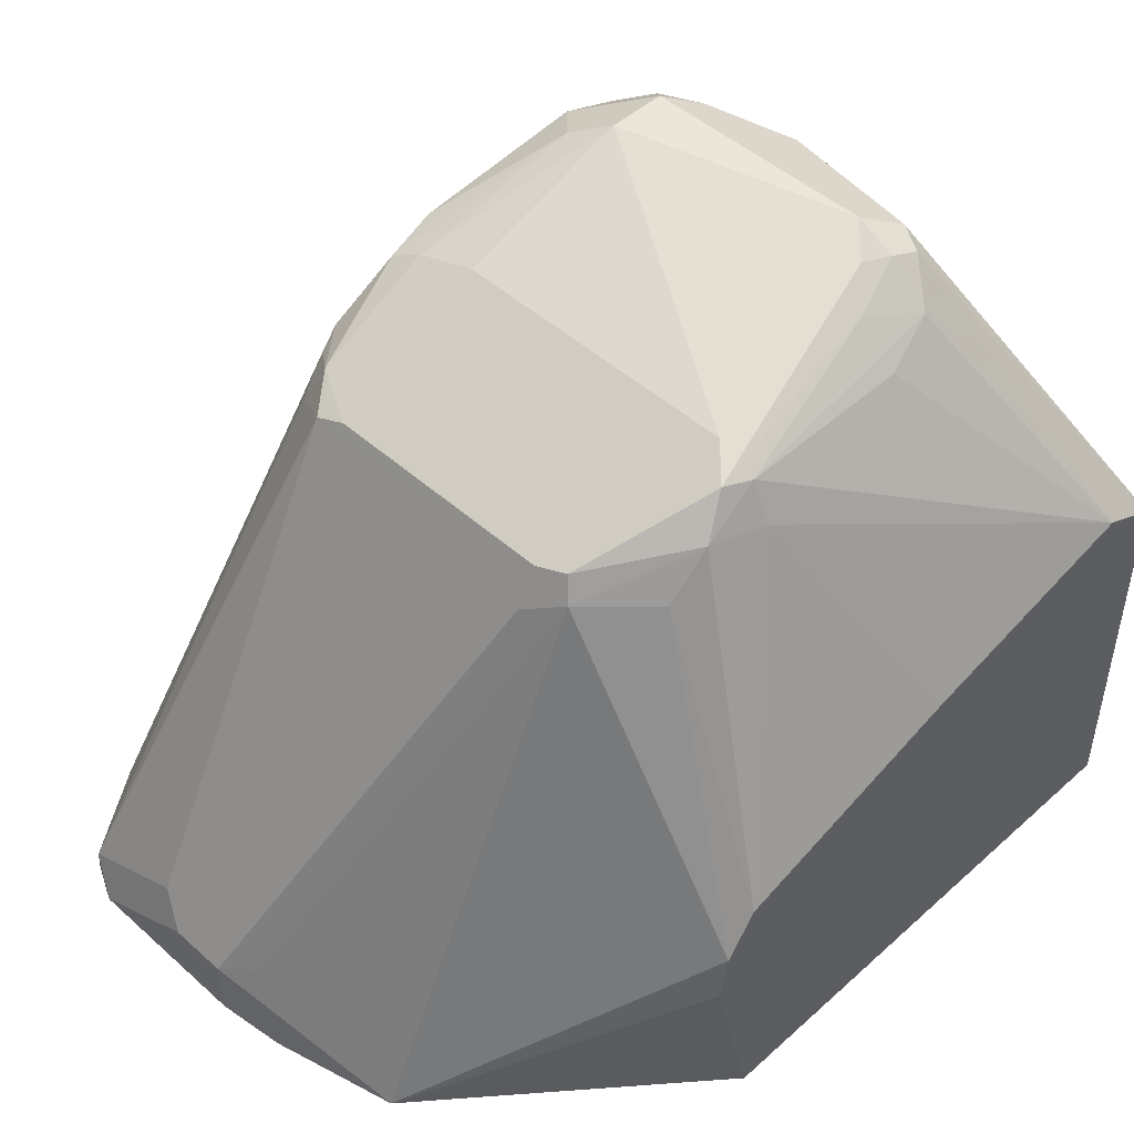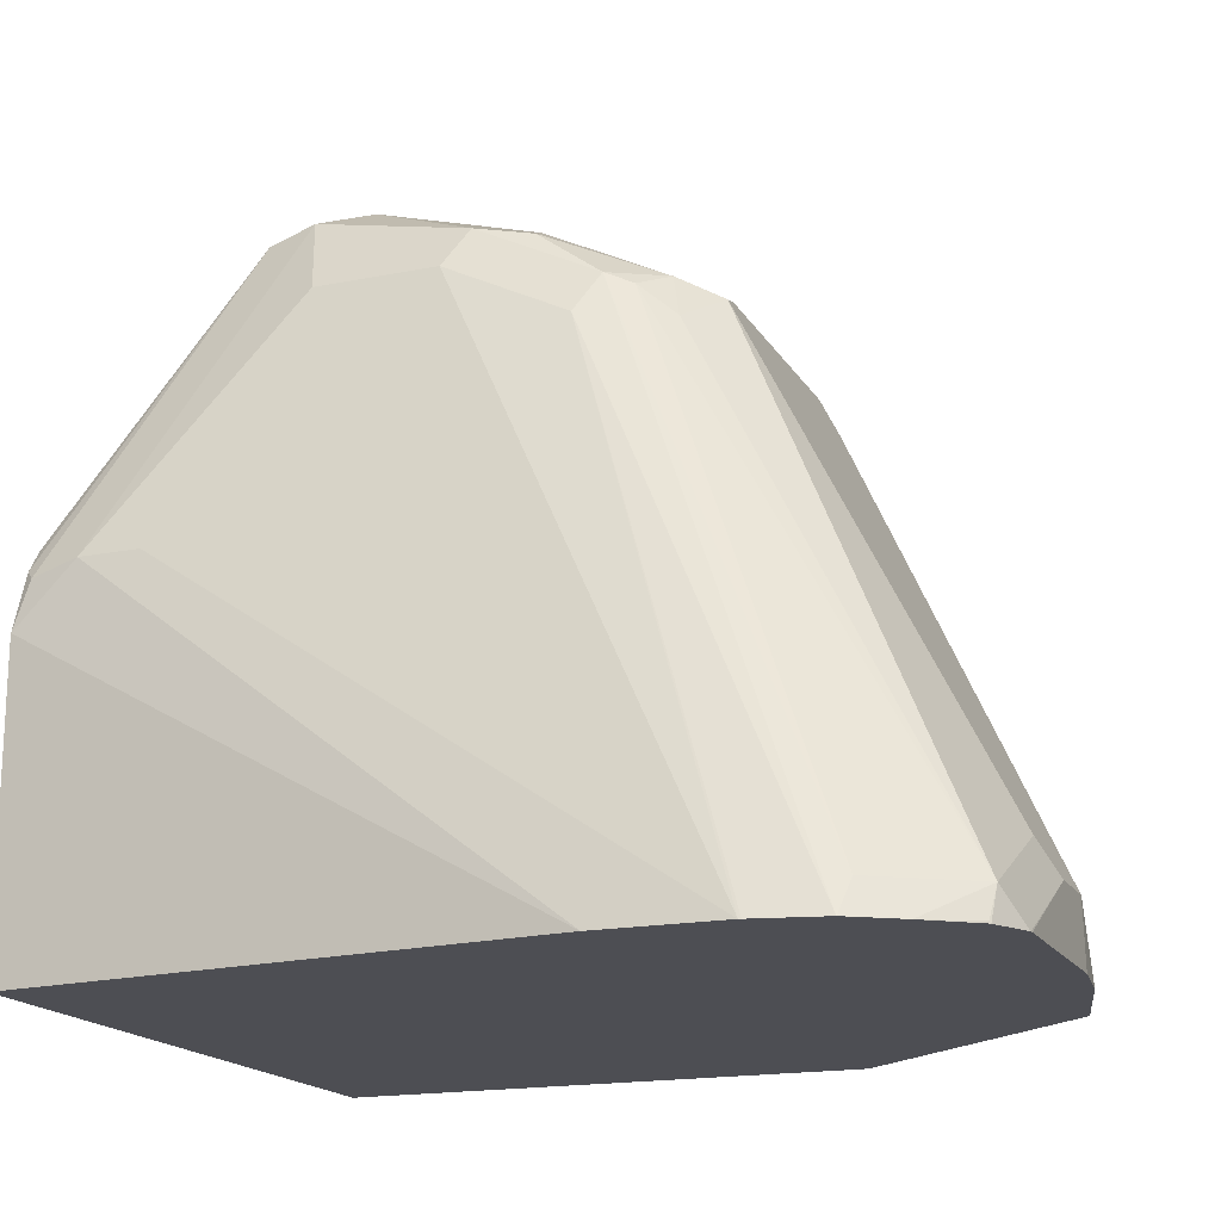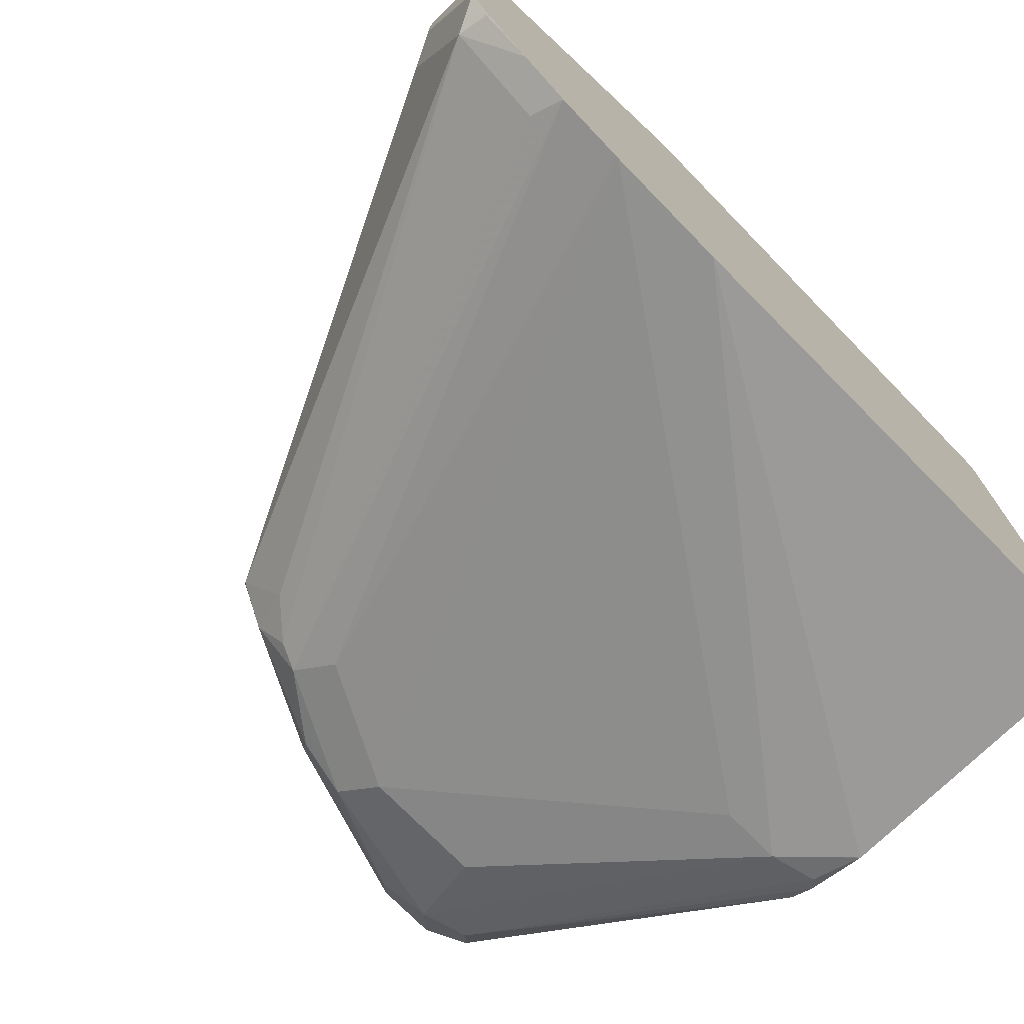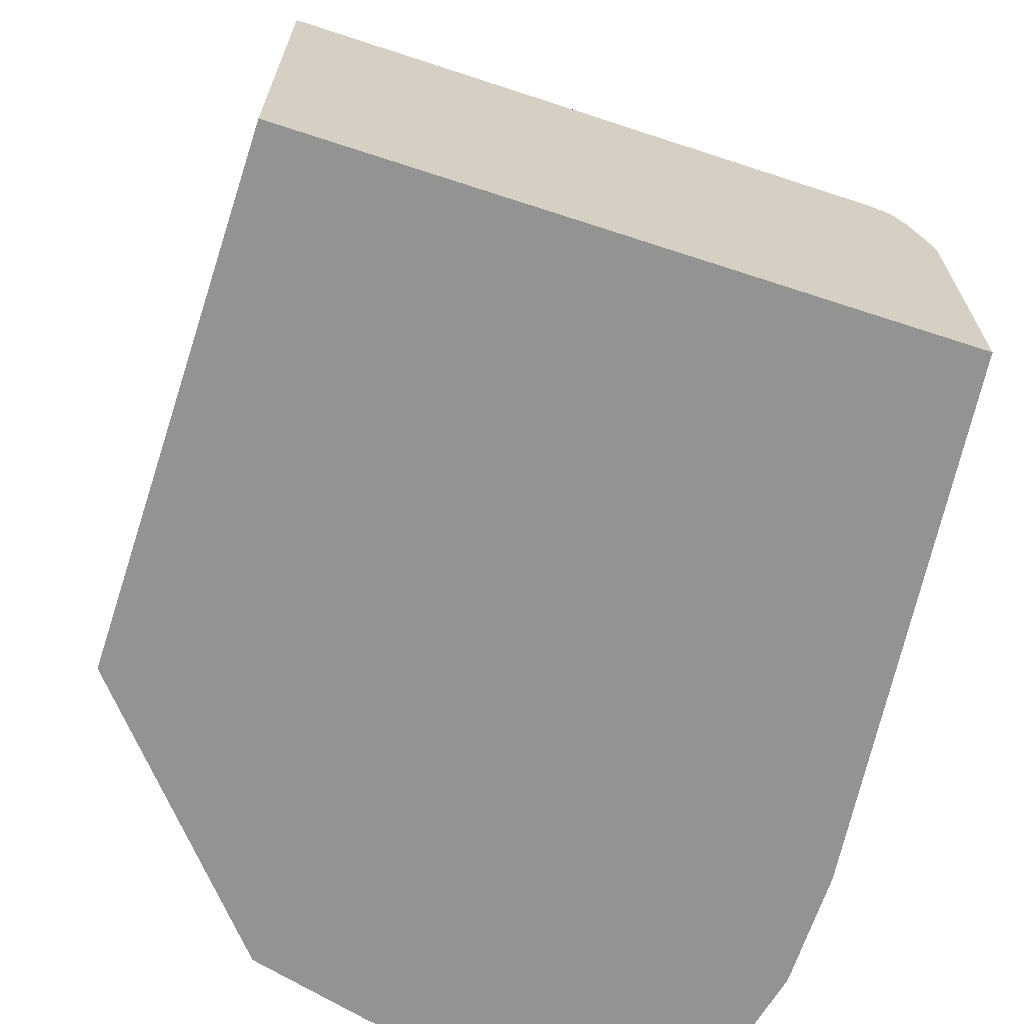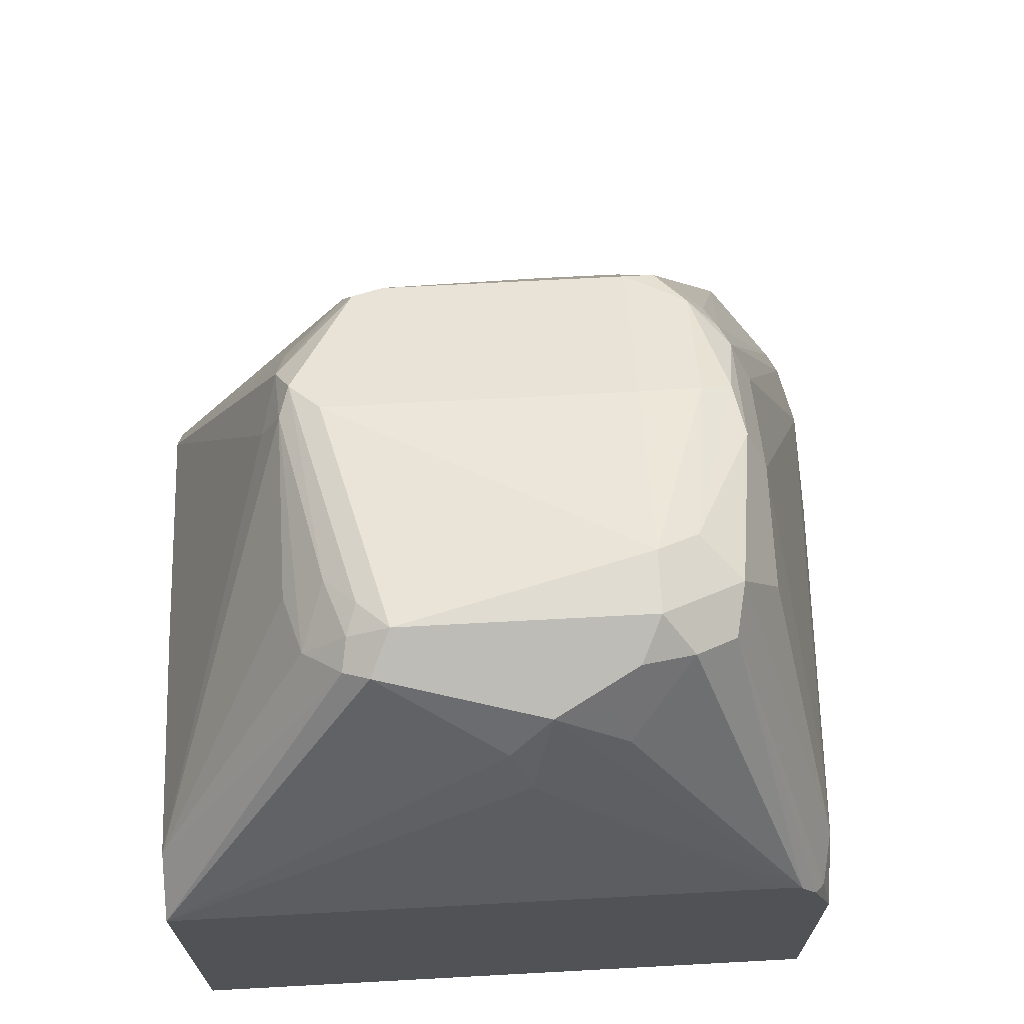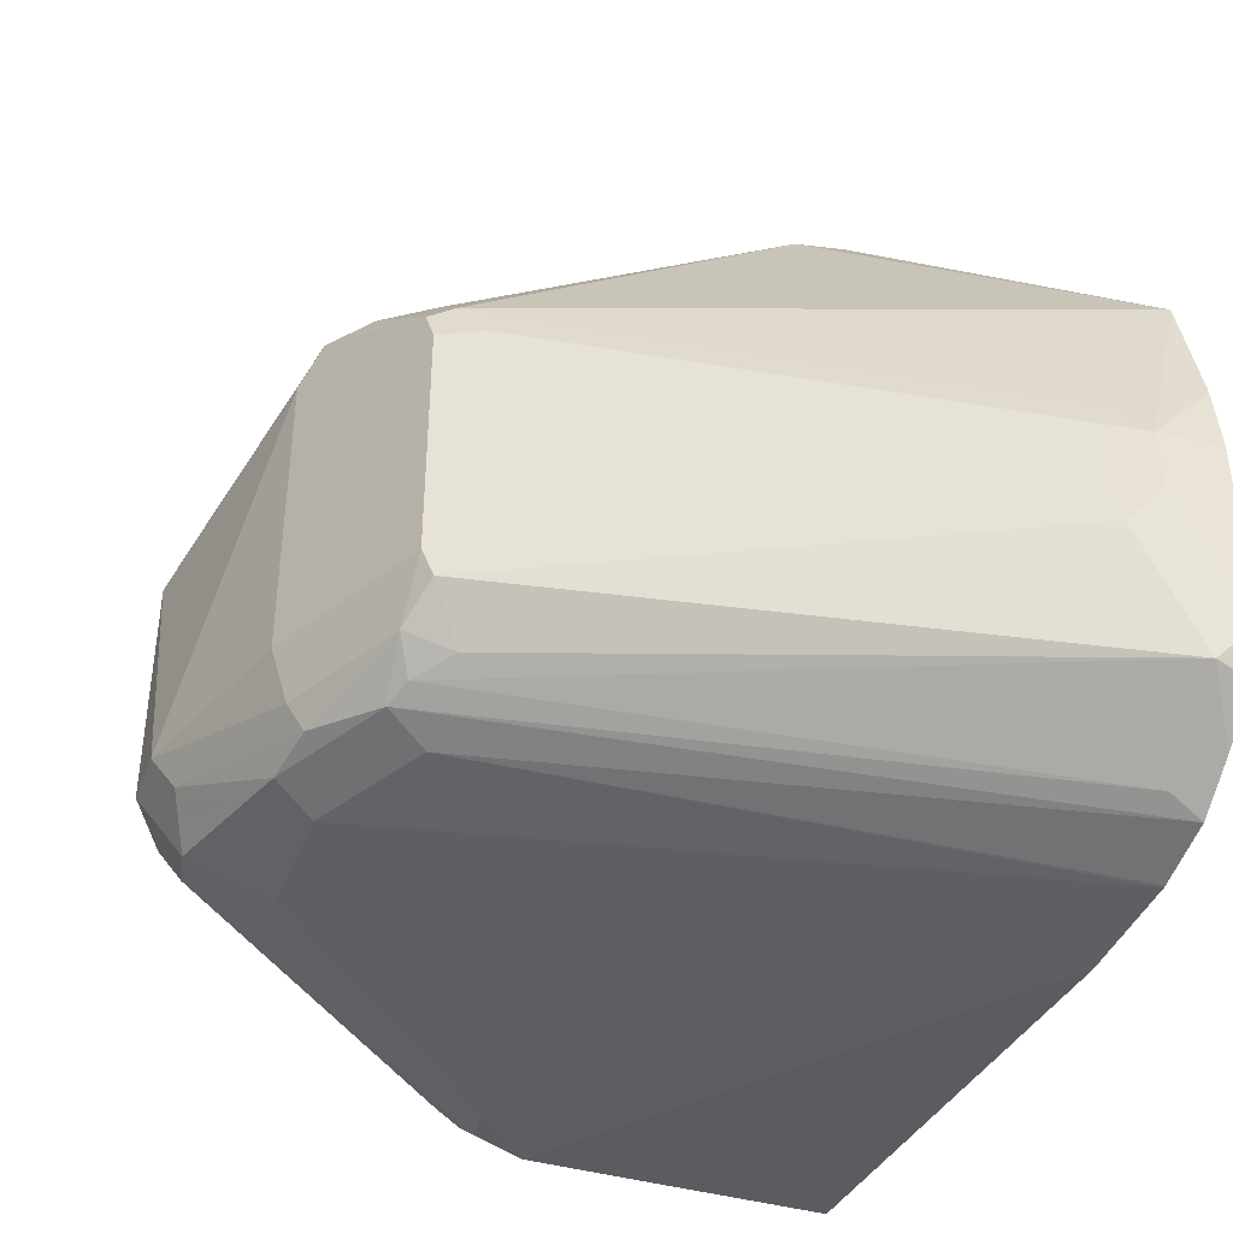
<metadata>
{"format":"obj","ext":"obj","renderer":"f3d","projection":"perspective","resolution":1024,"background":"white","views":[{"elev":47.9,"azim":134.9,"up":"+Z"},{"elev":-17.4,"azim":21.5,"up":"+Z"},{"elev":-73.7,"azim":134.3,"up":"+Y"},{"elev":-66.7,"azim":-108.2,"up":"+Z"},{"elev":69.1,"azim":-93.1,"up":"+Z"},{"elev":-40.3,"azim":70.3,"up":"+Y"}]}
</metadata>
<code>
v 0.2089 -0.4542 0.2649
v 0.2089 -0.5111 0.2649
v 0.206 -0.4324 0.2649
v 0.2086 -0.4551 0.2845
v 0.2088 -0.512 0.2649
v 0.2086 -0.4741 0.2845
v 0.1958 -0.3921 0.2649
v 0.2023 -0.4425 0.2908
v 0.1327 -0.3982 0.4361
v 0.2023 -0.4551 0.2971
v 0.2038 -0.4835 0.2939
v 0.2038 -0.5215 0.275
v 0.2027 -0.5242 0.2649
v 0.2023 -0.4741 0.2971
v 0.1286 -0.3223 0.3265
v 0.1257 -0.3223 0.3413
v 0.1264 -0.3856 0.4425
v 0.1136 -0.3223 0.2649
v 0.1138 -0.3223 0.2653
v 0.1232 -0.3888 0.4504
v 0.1264 -0.3982 0.4488
v 0.128 -0.4835 0.4456
v 0.1754 -0.5404 0.275
v 0.1875 -0.5357 0.2649
v 0.2023 -0.5246 0.2655
v 0.1201 -0.4993 0.4361
v 0.109 -0.5025 0.4456
v 0.2023 -0.5246 0.2649
v 0.1162 -0.3223 0.3556
v 0.1075 -0.3666 0.4425
v 0.0948 -0.365 0.4575
v -0.05702 -0.3223 0.2649
v 0.08533 -0.3698 0.4693
v 0.07585 -0.4741 0.4741
v 0.1138 -0.4741 0.4551
v 0.1264 -0.4741 0.4488
v 0.1161 -0.493 0.4504
v 0.1729 -0.5455 0.2649
v 0.1011 -0.5057 0.4488
v 0.03804 -0.3223 0.3792
v 0.07585 -0.3603 0.4551
v 0.07585 -0.3666 0.4677
v -0.05702 -0.531 0.2649
v -0.05702 -0.3223 0.3887
v 0.01898 -0.3793 0.4812
v 0.009483 -0.3888 0.4883
v 9.24e-06 -0.3982 0.493
v 0.07585 -0.3793 0.4741
v 0.01898 -0.4741 0.493
v 0.0782 -0.493 0.4693
v 0.08059 -0.5025 0.4646
v 0.1522 -0.5501 0.2649
v 0.0948 -0.512 0.4361
v 0.06323 -0.5057 0.4677
v -0.03791 -0.3223 0.3982
v 0.01898 -0.3666 0.4677
v 9.24e-06 -0.3722 0.4741
v -0.05702 -0.531 0.3224
v 0.1135 -0.5502 0.2649
v -0.05702 -0.5121 0.3887
v -0.03791 -0.4361 0.4551
v -0.03159 -0.4298 0.4677
v -0.01264 -0.3919 0.4867
v -0.009465 -0.384 0.4835
v 9.24e-06 -0.3856 0.4867
v 9.24e-06 -0.4741 0.493
v -0.02526 -0.4425 0.4804
v 0.01266 -0.4993 0.4804
v 0.02531 -0.4867 0.4867
v 0.1514 -0.5502 0.2649
v 0.05691 -0.512 0.4551
v 0.009483 -0.365 0.4646
v -0.05689 -0.531 0.3603
v -0.05702 -0.531 0.3413
v -0.03791 -0.531 0.3792
v -0.05702 -0.5196 0.3868
v -0.00314 -0.4962 0.4772
v -0.01264 -0.4677 0.4867
v -0.009465 -0.4835 0.4835
v -0.02844 -0.4646 0.4646
v -0.02211 -0.4583 0.4772
v 0.01898 -0.512 0.4551
v -0.01894 -0.531 0.3792
v -0.05702 -0.5309 0.3603
v -0.05371 -0.5278 0.3761
v -0.05702 -0.5245 0.3794
f 44 62 63
f 44 61 62
f 44 63 64
f 44 64 55
f 45 57 65
f 45 65 46
f 46 65 47
f 47 66 49
f 47 67 66
f 47 65 64
f 47 64 63
f 47 63 67
f 49 66 68
f 49 68 69
f 49 69 50
f 44 60 61
f 50 69 51
f 47 49 48
f 43 59 58
f 35 37 36
f 42 56 57
f 51 69 54
f 33 46 47
f 33 47 48
f 33 48 34
f 34 48 49
f 34 49 50
f 34 50 37
f 34 37 35
f 42 57 45
f 37 50 51
f 38 39 53
f 38 53 52
f 39 51 54
f 39 54 71
f 39 71 53
f 40 55 41
f 41 55 42
f 42 55 56
f 37 51 39
f 52 53 70
f 71 82 75
f 54 69 68
f 68 77 75
f 68 75 82
f 68 82 71
f 70 71 83
f 71 75 83
f 73 84 74
f 73 75 84
f 75 77 85
f 75 85 84
f 76 86 77
f 76 77 79
f 76 79 80
f 77 86 85
f 78 81 80
f 78 80 79
f 84 85 86
f 33 45 46
f 67 81 78
f 67 80 81
f 67 76 80
f 66 79 77
f 54 68 71
f 55 64 57
f 55 57 72
f 55 72 56
f 56 72 57
f 57 64 65
f 58 73 74
f 58 59 73
f 53 71 70
f 59 70 83
f 59 75 73
f 60 76 61
f 61 76 67
f 61 67 62
f 62 67 63
f 66 77 68
f 66 67 78
f 66 78 79
f 59 83 75
f 33 42 45
f 31 41 42
f 32 76 60
f 4 14 6
f 5 6 11
f 5 11 12
f 5 12 13
f 6 14 11
f 7 15 16
f 7 16 17
f 7 17 8
f 7 18 19
f 7 19 15
f 8 17 9
f 9 17 20
f 9 20 21
f 9 21 22
f 9 22 10
f 10 22 14
f 11 14 22
f 4 10 14
f 11 22 12
f 4 9 10
f 4 7 8
f 1 2 5
f 1 5 13
f 1 13 28
f 1 28 24
f 1 38 52
f 1 52 70
f 1 70 59
f 1 59 43
f 1 43 32
f 1 32 18
f 1 18 7
f 1 7 3
f 1 3 4
f 1 4 6
f 1 6 2
f 2 6 5
f 3 7 4
f 4 8 9
f 12 23 24
f 1 24 38
f 12 25 13
f 22 37 26
f 23 38 24
f 23 27 39
f 23 39 38
f 24 28 25
f 26 37 27
f 27 37 39
f 29 31 30
f 29 40 41
f 29 41 31
f 32 60 44
f 31 42 33
f 32 43 58
f 32 58 74
f 32 84 86
f 32 86 76
f 12 24 25
f 22 36 37
f 21 36 22
f 32 74 84
f 20 35 36
f 20 36 21
f 12 26 27
f 13 25 28
f 15 19 18
f 15 18 32
f 15 32 44
f 15 44 55
f 15 55 40
f 12 27 23
f 15 29 16
f 20 34 35
f 15 40 29
f 20 33 34
f 20 31 33
f 12 22 26
f 17 31 20
f 17 30 31
f 16 30 17
f 16 29 30

</code>
